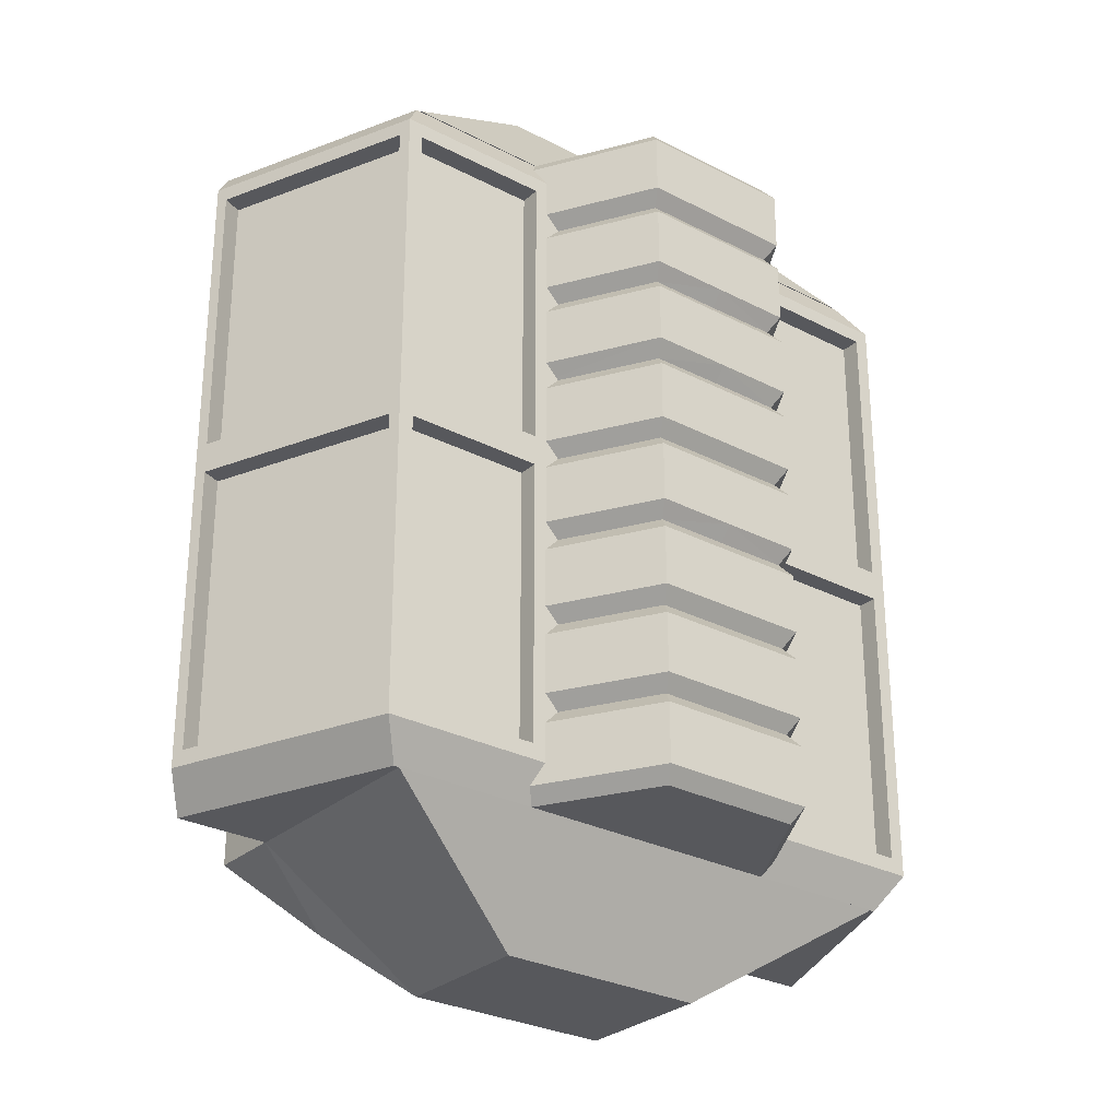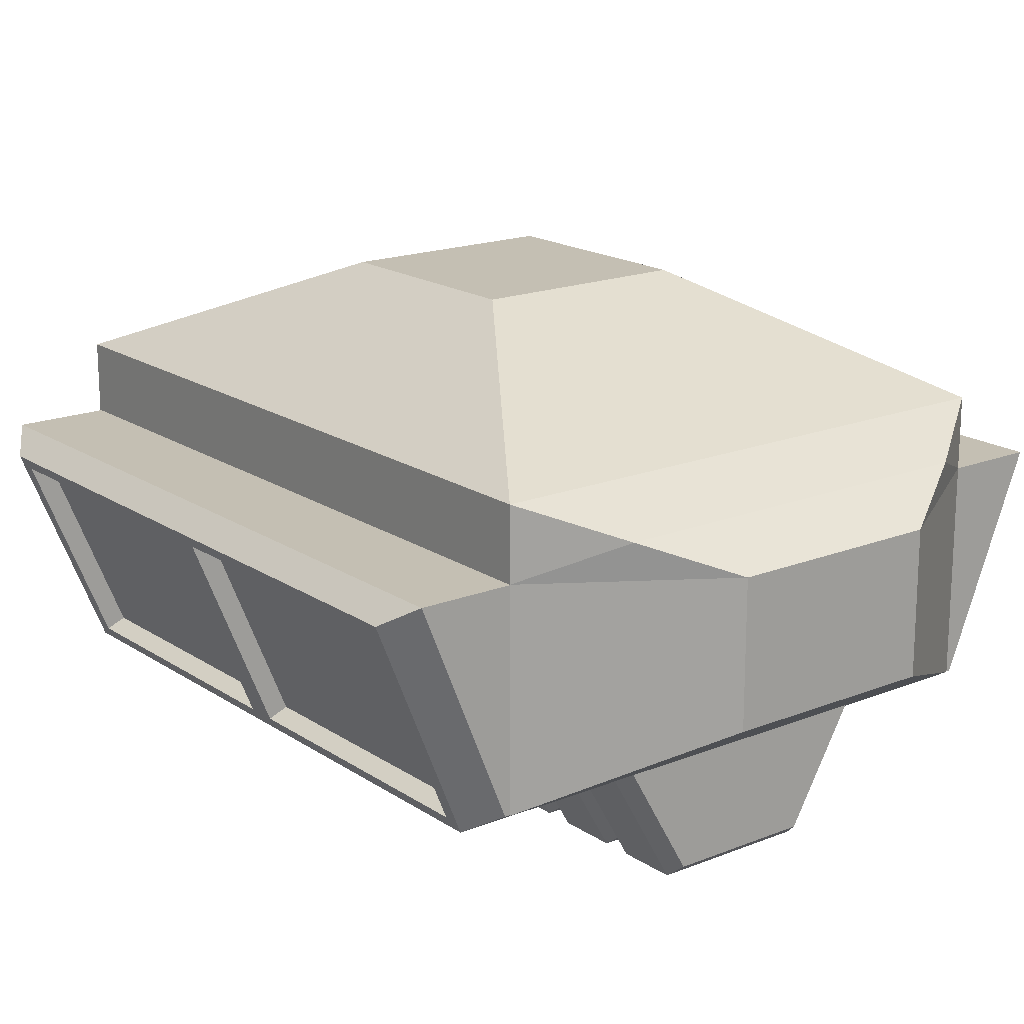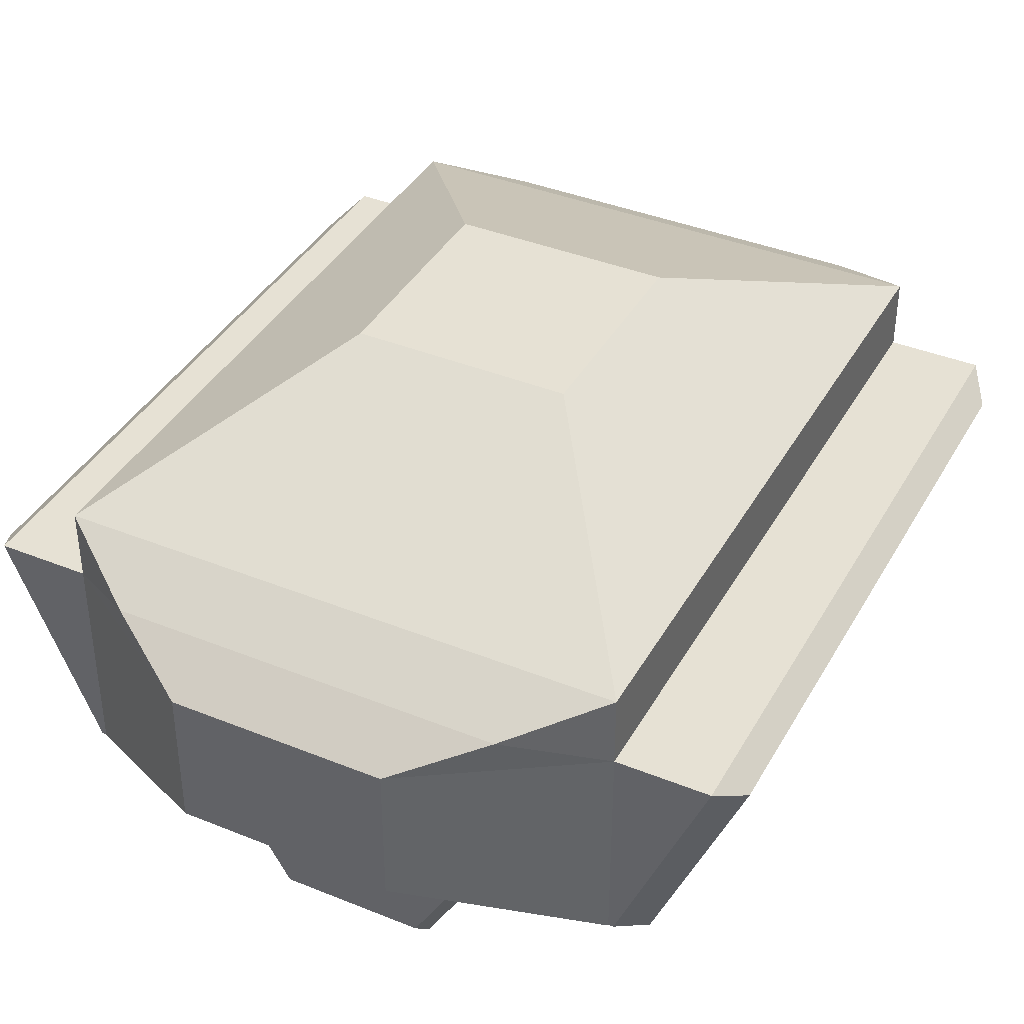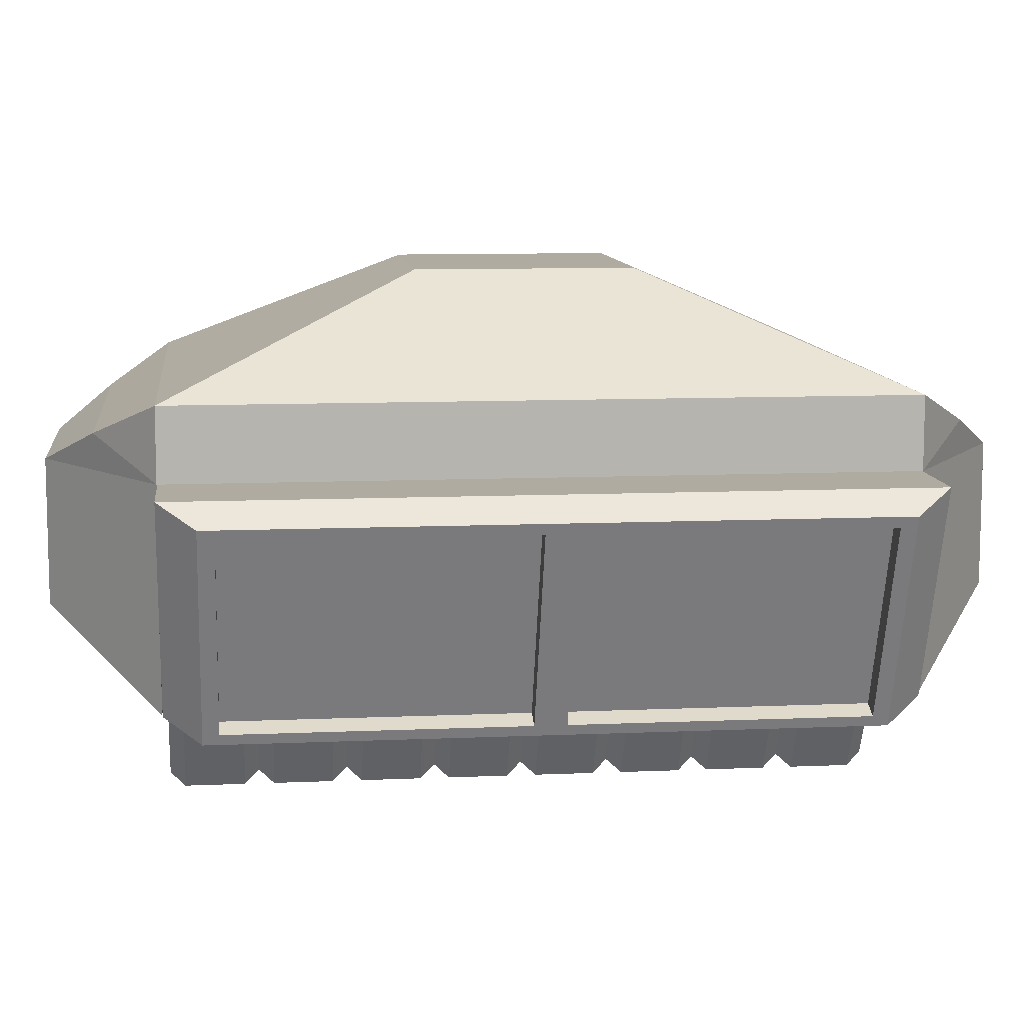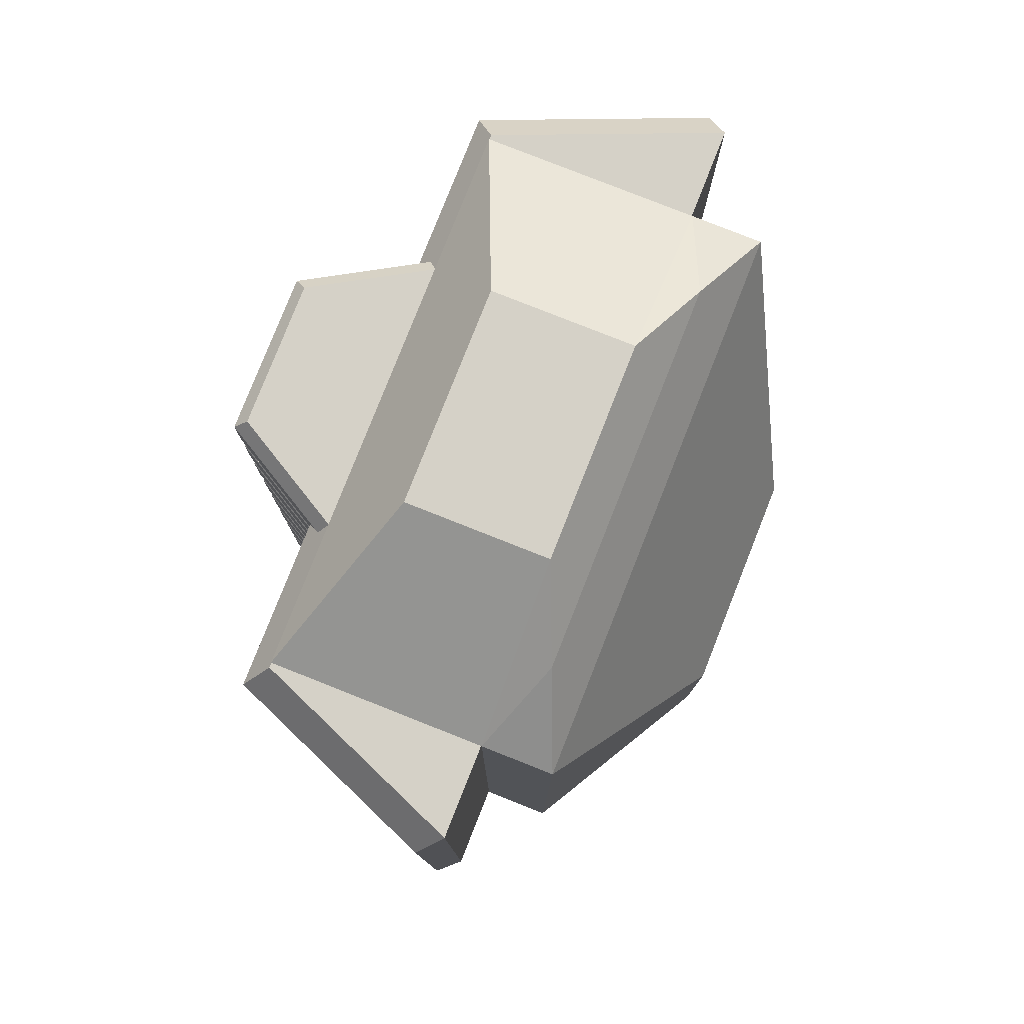
<metadata>
{"format":"obj","ext":"obj","renderer":"f3d","projection":"perspective","resolution":1024,"background":"white","views":[{"elev":-28.7,"azim":-37.9,"up":"+Z"},{"elev":17.8,"azim":-38.0,"up":"+Y"},{"elev":39.3,"azim":26.8,"up":"+Y"},{"elev":9.8,"azim":83.5,"up":"+Y"},{"elev":79.6,"azim":111.6,"up":"+Z"}]}
</metadata>
<code>
o Cube.002_Cube.003
v 0 -0.5 0.99
v 0.3 0 0.3
v 0 -0.5 -0.99
v 0.3 0 -0.3
v 0 -0 0.3
v 0 0 -0.3
v 0 -0.5 1.3
v 0 -0.5 -1.3
v 0 -0.3 -0.99
v 0 -0.9 1.3
v 0 -1.1 0.99
v 0.2989 -0.9 1.3
v 0 -0.3 0.99
v 0.78 -1.1 0.99
v 0.2989 -0.5 -1.3
v 0.78 -0.3 -0.99
v 0.78 -0.3 0.99
v 0.78 -0.5 -0.99
v 0.78 -0.5 0.99
v 0.538 -0.4 -1.158
v 0.538 -0.4 1.158
v 0 -0.4 1.158
v 0 -0.4 -1.158
v 0.2989 -0.5 1.3
v 0 -1.1 -0.99
v 0 -0.9 -1.3
v 0.2989 -0.9 -1.3
v 0.78 -1.1 -0.99
v 0 -1.446 -0.783
v 0 -1.446 -0.9485
v 0.2208 -1.446 -0.783
v 0.2208 -1.446 -0.9485
v 0.4208 -1.1 -0.783
v 0.4208 -1.1 -0.9485
v 0.2008 -1.412 -0.9897
v 0 -1.412 -0.9897
v 0.3808 -1.1 -0.9897
v 0 -1.446 -0.5358
v 0 -1.446 -0.7014
v 0.2208 -1.446 -0.5358
v 0.2208 -1.446 -0.7014
v 0.4208 -1.1 -0.5358
v 0.4208 -1.1 -0.7014
v 0.2008 -1.412 -0.7426
v 0 -1.412 -0.7426
v 0.3808 -1.1 -0.7426
v 0.2008 -1.412 -0.2475
v 0 -1.446 -0.2887
v 0 -1.446 -0.4543
v 0.2208 -1.446 -0.2887
v 0.2208 -1.446 -0.4543
v 0.4208 -1.1 -0.2887
v 0.4208 -1.1 -0.4543
v 0.2008 -1.412 -0.4955
v 0 -1.412 -0.4955
v 0.3808 -1.1 -0.2475
v 0.3808 -1.1 -0.4955
v 0 -1.446 -0.04155
v 0 -1.446 -0.2071
v 0.2208 -1.446 -0.04155
v 0.2208 -1.446 -0.2071
v 0.4208 -1.1 -0.04155
v 0.4208 -1.1 -0.2071
v 0 -1.412 -0.2483
v 0 -1.412 0.2468
v 0 -1.446 0.2056
v 0 -1.446 0.04
v 0.2208 -1.446 0.2056
v 0.2208 -1.446 0.04
v 0.4208 -1.1 0.2056
v 0.4208 -1.1 0.04
v 0.2008 -1.412 -0.001187
v 0 -1.412 -0.001187
v 0.3808 -1.1 0.2468
v 0.3808 -1.1 -0.001187
v 0.2008 -1.412 0.4939
v 0 -1.446 0.4527
v 0 -1.446 0.2871
v 0.2208 -1.446 0.4527
v 0.2208 -1.446 0.2871
v 0.4208 -1.1 0.4527
v 0.4208 -1.1 0.2871
v 0 -1.161 -0.8925
v 0.2008 -1.412 0.2459
v 0.3808 -1.1 0.4939
v 0 -1.161 0.8883
v 0.2008 -1.412 0.741
v 0 -1.412 0.741
v 0 -1.446 0.6998
v 0 -1.446 0.5343
v 0.2208 -1.446 0.6998
v 0.2208 -1.446 0.5343
v 0.4208 -1.1 0.6998
v 0.4208 -1.1 0.5343
v 1.099 -0.5633 0.8883
v 1.099 -0.5633 -0.8925
v 0.8551 -1.161 -0.8925
v 0.8551 -1.161 0.8883
v 0 -1.412 0.4931
v 0.3808 -1.1 0.741
v 0.7935 -1.099 0.9882
v 1.038 -0.5017 0.9882
v 0.7935 -1.099 -0.9905
v 0.2008 -1.412 0.9882
v 0 -1.412 0.9882
v 0 -1.446 0.947
v 0 -1.446 0.7814
v 0.2208 -1.446 0.947
v 0.2208 -1.446 0.7814
v 0.4208 -1.1 0.947
v 0.4208 -1.1 0.7814
v 1.038 -0.5017 -0.9905
v 0 -1.099 0.9882
v 0 -0.5017 0.9882
v 0 -1.099 -0.9905
v 0.3808 -1.1 0.9882
v 0 -0.5017 -0.9905
v 0 -1.1 0.9882
v 0 -1.1 -0.9897
v 0.8551 -1.161 -0.00208
v 1.099 -0.5633 -0.00208
v 0 -1.161 -0.00208
v 1.038 -0.5017 -0.00114
v 0 -0.5017 -0.00114
v 0.4229 -1.161 0.8452
v 0.8137 -1.161 0.8452
v 0.4229 -1.161 0.04103
v 0.8137 -1.161 0.04103
v 0.8669 -1.132 0.8452
v 1.087 -0.5922 0.8452
v 1.087 -0.5922 0.04103
v 0.8669 -1.132 0.04103
v 0.8137 -1.161 -0.04519
v 0.8137 -1.161 -0.8494
v 0.4229 -1.161 -0.8494
v 0.4229 -1.161 -0.04519
v 0.8669 -1.132 -0.8494
v 1.087 -0.5922 -0.8494
v 0.8669 -1.132 -0.04519
v 1.087 -0.5922 -0.04519
v 0.8142 -1.11 0.8452
v 1.035 -0.5707 0.8452
v 0.8142 -1.11 -0.8494
v 1.035 -0.5707 -0.8494
v 0.4229 -1.104 0.8452
v 0.8137 -1.104 0.8452
v 0.4229 -1.104 0.04103
v 0.8137 -1.104 0.04103
v 1.035 -0.5707 0.04103
v 0.8142 -1.11 0.04103
v 0.8137 -1.104 -0.04519
v 0.8137 -1.104 -0.8494
v 0.4229 -1.104 -0.8494
v 0.4229 -1.104 -0.04519
v 0.8142 -1.11 -0.04519
v 1.035 -0.5707 -0.04519
v -0.3 0 0.3
v -0.3 0 -0.3
v -0.2989 -0.9 1.3
v -0.78 -1.1 0.99
v -0.2989 -0.5 -1.3
v -0.78 -0.3 -0.99
v -0.78 -0.3 0.99
v -0.78 -0.5 -0.99
v -0.78 -0.5 0.99
v -0.538 -0.4 -1.158
v -0.538 -0.4 1.158
v -0.2989 -0.5 1.3
v -0.2989 -0.9 -1.3
v -0.78 -1.1 -0.99
v -0.2208 -1.446 -0.783
v -0.2208 -1.446 -0.9485
v -0.4208 -1.1 -0.783
v -0.4208 -1.1 -0.9485
v -0.2008 -1.412 -0.9897
v -0.3808 -1.1 -0.9897
v -0.2208 -1.446 -0.5358
v -0.2208 -1.446 -0.7014
v -0.4208 -1.1 -0.5358
v -0.4208 -1.1 -0.7014
v -0.2008 -1.412 -0.7426
v -0.3808 -1.1 -0.7426
v -0.2008 -1.412 -0.2475
v -0.2208 -1.446 -0.2887
v -0.2208 -1.446 -0.4543
v -0.4208 -1.1 -0.2887
v -0.4208 -1.1 -0.4543
v -0.2008 -1.412 -0.4955
v -0.3808 -1.1 -0.2475
v -0.3808 -1.1 -0.4955
v -0.2208 -1.446 -0.04155
v -0.2208 -1.446 -0.2071
v -0.4208 -1.1 -0.04155
v -0.4208 -1.1 -0.2071
v -0.2208 -1.446 0.2056
v -0.2208 -1.446 0.04
v -0.4208 -1.1 0.2056
v -0.4208 -1.1 0.04
v -0.2008 -1.412 -0.001187
v -0.3808 -1.1 0.2468
v -0.3808 -1.1 -0.001187
v -0.2008 -1.412 0.4939
v -0.2208 -1.446 0.4527
v -0.2208 -1.446 0.2871
v -0.4208 -1.1 0.4527
v -0.4208 -1.1 0.2871
v -0.2008 -1.412 0.2459
v -0.3808 -1.1 0.4939
v -0.2008 -1.412 0.741
v -0.2208 -1.446 0.6998
v -0.2208 -1.446 0.5343
v -0.4208 -1.1 0.6998
v -0.4208 -1.1 0.5343
v -1.099 -0.5633 0.8883
v -1.099 -0.5633 -0.8925
v -0.8551 -1.161 -0.8925
v -0.8551 -1.161 0.8883
v -0.3808 -1.1 0.741
v -0.7935 -1.099 0.9882
v -1.038 -0.5017 0.9882
v -0.7935 -1.099 -0.9905
v -0.2008 -1.412 0.9882
v -0.2208 -1.446 0.947
v -0.2208 -1.446 0.7814
v -0.4208 -1.1 0.947
v -0.4208 -1.1 0.7814
v -1.038 -0.5017 -0.9905
v -0.3808 -1.1 0.9882
v -0.8551 -1.161 -0.00208
v -1.099 -0.5633 -0.00208
v -1.038 -0.5017 -0.00114
v -0.4229 -1.161 0.8452
v -0.8137 -1.161 0.8452
v -0.4229 -1.161 0.04103
v -0.8137 -1.161 0.04103
v -0.8669 -1.132 0.8452
v -1.087 -0.5922 0.8452
v -1.087 -0.5922 0.04103
v -0.8669 -1.132 0.04103
v -0.8137 -1.161 -0.04519
v -0.8137 -1.161 -0.8494
v -0.4229 -1.161 -0.8494
v -0.4229 -1.161 -0.04519
v -0.8669 -1.132 -0.8494
v -1.087 -0.5922 -0.8494
v -0.8669 -1.132 -0.04519
v -1.087 -0.5922 -0.04519
v -0.8142 -1.11 0.8452
v -1.035 -0.5707 0.8452
v -0.8142 -1.11 -0.8494
v -1.035 -0.5707 -0.8494
v -0.4229 -1.104 0.8452
v -0.8137 -1.104 0.8452
v -0.4229 -1.104 0.04103
v -0.8137 -1.104 0.04103
v -1.035 -0.5707 0.04103
v -0.8142 -1.11 0.04103
v -0.8137 -1.104 -0.04519
v -0.8137 -1.104 -0.8494
v -0.4229 -1.104 -0.8494
v -0.4229 -1.104 -0.04519
v -0.8142 -1.11 -0.04519
v -1.035 -0.5707 -0.04519
f 13 2 5
f 12 19 24
f 13 21 17
f 12 11 14
f 17 4 2
f 4 9 6
f 18 27 15
f 22 24 21
f 15 23 20
f 18 20 16
f 20 9 16
f 21 19 17
f 25 27 28
f 3 28 18
f 103 96 97
f 123 95 121
f 103 83 115
f 101 86 98
f 123 117 124
f 101 95 102
f 102 124 114
f 123 96 112
f 128 147 127
f 140 155 156
f 131 150 132
f 129 142 130
f 136 151 133
f 125 146 126
f 133 152 134
f 138 143 137
f 130 149 131
f 137 155 139
f 125 147 145
f 134 153 135
f 132 141 129
f 140 144 138
f 126 148 128
f 135 154 136
f 157 13 5
f 165 159 168
f 13 167 22
f 11 159 160
f 158 163 157
f 158 9 162
f 164 169 170
f 22 168 7
f 23 161 166
f 164 166 161
f 9 166 162
f 165 167 163
f 25 169 26
f 3 170 25
f 221 215 227
f 231 214 220
f 83 221 115
f 219 86 113
f 117 231 124
f 214 219 220
f 124 220 114
f 215 231 227
f 254 235 234
f 247 262 246
f 257 238 239
f 249 236 237
f 258 243 240
f 253 232 233
f 259 240 241
f 250 245 244
f 256 237 238
f 262 244 246
f 252 234 232
f 260 241 242
f 248 239 236
f 251 247 245
f 255 233 235
f 261 242 243
f 13 17 2
f 12 14 19
f 13 22 21
f 12 10 11
f 17 16 4
f 4 16 9
f 18 28 27
f 22 7 24
f 15 8 23
f 18 15 20
f 20 23 9
f 21 24 19
f 25 26 27
f 3 25 28
f 103 112 96
f 123 102 95
f 103 97 83
f 101 113 86
f 123 112 117
f 101 98 95
f 102 123 124
f 123 121 96
f 128 148 147
f 140 139 155
f 131 149 150
f 129 141 142
f 136 154 151
f 125 145 146
f 133 151 152
f 138 144 143
f 130 142 149
f 137 143 155
f 125 127 147
f 134 152 153
f 132 150 141
f 140 156 144
f 126 146 148
f 135 153 154
f 157 163 13
f 165 160 159
f 13 163 167
f 11 10 159
f 158 162 163
f 158 6 9
f 164 161 169
f 22 167 168
f 23 8 161
f 164 162 166
f 9 23 166
f 165 168 167
f 25 170 169
f 3 164 170
f 221 216 215
f 231 230 214
f 83 216 221
f 219 217 86
f 117 227 231
f 214 217 219
f 124 231 220
f 215 230 231
f 254 255 235
f 247 263 262
f 257 256 238
f 249 248 236
f 258 261 243
f 253 252 232
f 259 258 240
f 250 251 245
f 256 249 237
f 262 250 244
f 252 254 234
f 260 259 241
f 248 257 239
f 251 263 247
f 255 253 233
f 261 260 242
f 4 5 2
f 1 18 19
f 14 1 19
f 27 8 15
f 10 24 7
f 29 44 45
f 33 44 31
f 30 35 32
f 34 35 37
f 38 54 55
f 42 54 40
f 39 44 41
f 43 44 46
f 48 47 64
f 52 47 50
f 49 54 51
f 53 54 57
f 58 72 73
f 62 72 60
f 59 47 61
f 63 47 56
f 66 84 65
f 70 84 68
f 67 72 69
f 71 72 75
f 77 76 99
f 81 76 79
f 78 84 80
f 80 74 82
f 89 87 88
f 93 87 91
f 90 76 92
f 94 76 85
f 119 35 36
f 106 104 105
f 118 104 116
f 114 101 102
f 103 117 112
f 108 116 104
f 107 87 109
f 111 87 100
f 145 148 146
f 141 149 142
f 154 152 151
f 155 144 156
f 5 158 157
f 164 1 165
f 1 160 165
f 8 169 161
f 168 10 7
f 29 181 171
f 181 173 171
f 175 30 172
f 174 175 172
f 38 188 177
f 188 179 177
f 181 39 178
f 180 181 178
f 48 183 184
f 183 186 184
f 188 49 185
f 187 188 185
f 58 199 191
f 199 193 191
f 183 59 192
f 194 183 192
f 66 207 195
f 207 197 195
f 199 67 196
f 198 199 196
f 77 202 203
f 202 205 203
f 207 78 204
f 200 204 206
f 89 209 210
f 209 212 210
f 202 90 211
f 213 202 211
f 119 175 176
f 106 222 223
f 118 222 105
f 114 219 113
f 117 221 227
f 223 228 225
f 209 107 224
f 226 209 224
f 255 252 253
f 256 248 249
f 258 260 261
f 251 262 263
f 4 6 5
f 1 3 18
f 14 11 1
f 27 26 8
f 10 12 24
f 29 31 44
f 33 46 44
f 30 36 35
f 34 32 35
f 38 40 54
f 42 57 54
f 39 45 44
f 43 41 44
f 48 50 47
f 52 56 47
f 49 55 54
f 53 51 54
f 58 60 72
f 62 75 72
f 59 64 47
f 63 61 47
f 66 68 84
f 70 74 84
f 67 73 72
f 71 69 72
f 77 79 76
f 81 85 76
f 78 65 84
f 80 84 74
f 89 91 87
f 93 100 87
f 90 99 76
f 94 92 76
f 119 37 35
f 106 108 104
f 118 105 104
f 114 113 101
f 103 115 117
f 108 110 116
f 107 88 87
f 111 109 87
f 145 147 148
f 141 150 149
f 154 153 152
f 155 143 144
f 5 6 158
f 164 3 1
f 1 11 160
f 8 26 169
f 168 159 10
f 29 45 181
f 181 182 173
f 175 36 30
f 174 176 175
f 38 55 188
f 188 190 179
f 181 45 39
f 180 182 181
f 48 64 183
f 183 189 186
f 188 55 49
f 187 190 188
f 58 73 199
f 199 201 193
f 183 64 59
f 194 189 183
f 66 65 207
f 207 200 197
f 199 73 67
f 198 201 199
f 77 99 202
f 202 208 205
f 207 65 78
f 200 207 204
f 89 88 209
f 209 218 212
f 202 99 90
f 213 208 202
f 119 36 175
f 106 105 222
f 118 228 222
f 114 220 219
f 117 115 221
f 223 222 228
f 209 88 107
f 226 218 209
f 255 254 252
f 256 257 248
f 258 259 260
f 251 250 262
f 19 16 17
f 32 33 31
f 30 31 29
f 39 40 38
f 41 42 40
f 49 50 48
f 51 52 50
f 59 60 58
f 61 62 60
f 67 68 66
f 68 71 70
f 78 79 77
f 80 81 79
f 90 91 89
f 92 93 91
f 120 140 121
f 107 108 106
f 120 136 133
f 108 111 110
f 120 127 122
f 120 131 132
f 98 125 126
f 98 128 120
f 98 130 95
f 98 132 129
f 95 131 121
f 97 135 83
f 120 134 97
f 121 138 96
f 97 139 120
f 96 137 97
f 136 83 135
f 86 127 125
f 162 165 163
f 173 172 171
f 171 30 29
f 177 39 38
f 179 178 177
f 184 49 48
f 186 185 184
f 191 59 58
f 193 192 191
f 195 67 66
f 197 196 195
f 203 78 77
f 205 204 203
f 210 90 89
f 212 211 210
f 247 229 230
f 223 107 106
f 229 243 122
f 223 226 224
f 234 229 122
f 229 238 230
f 217 232 86
f 229 233 217
f 214 236 217
f 217 239 229
f 238 214 230
f 242 216 83
f 216 240 229
f 245 230 215
f 246 216 229
f 244 215 216
f 83 243 242
f 234 86 232
f 19 18 16
f 32 34 33
f 30 32 31
f 39 41 40
f 41 43 42
f 49 51 50
f 51 53 52
f 59 61 60
f 61 63 62
f 67 69 68
f 68 69 71
f 78 80 79
f 80 82 81
f 90 92 91
f 92 94 93
f 120 139 140
f 107 109 108
f 120 122 136
f 108 109 111
f 120 128 127
f 120 121 131
f 98 86 125
f 98 126 128
f 98 129 130
f 98 120 132
f 95 130 131
f 97 134 135
f 120 133 134
f 121 140 138
f 97 137 139
f 96 138 137
f 136 122 83
f 86 122 127
f 162 164 165
f 173 174 172
f 171 172 30
f 177 178 39
f 179 180 178
f 184 185 49
f 186 187 185
f 191 192 59
f 193 194 192
f 195 196 67
f 197 198 196
f 203 204 78
f 205 206 204
f 210 211 90
f 212 213 211
f 247 246 229
f 223 224 107
f 229 240 243
f 223 225 226
f 234 235 229
f 229 239 238
f 217 233 232
f 229 235 233
f 214 237 236
f 217 236 239
f 238 237 214
f 242 241 216
f 216 241 240
f 245 247 230
f 246 244 216
f 244 245 215
f 83 122 243
f 234 122 86

</code>
